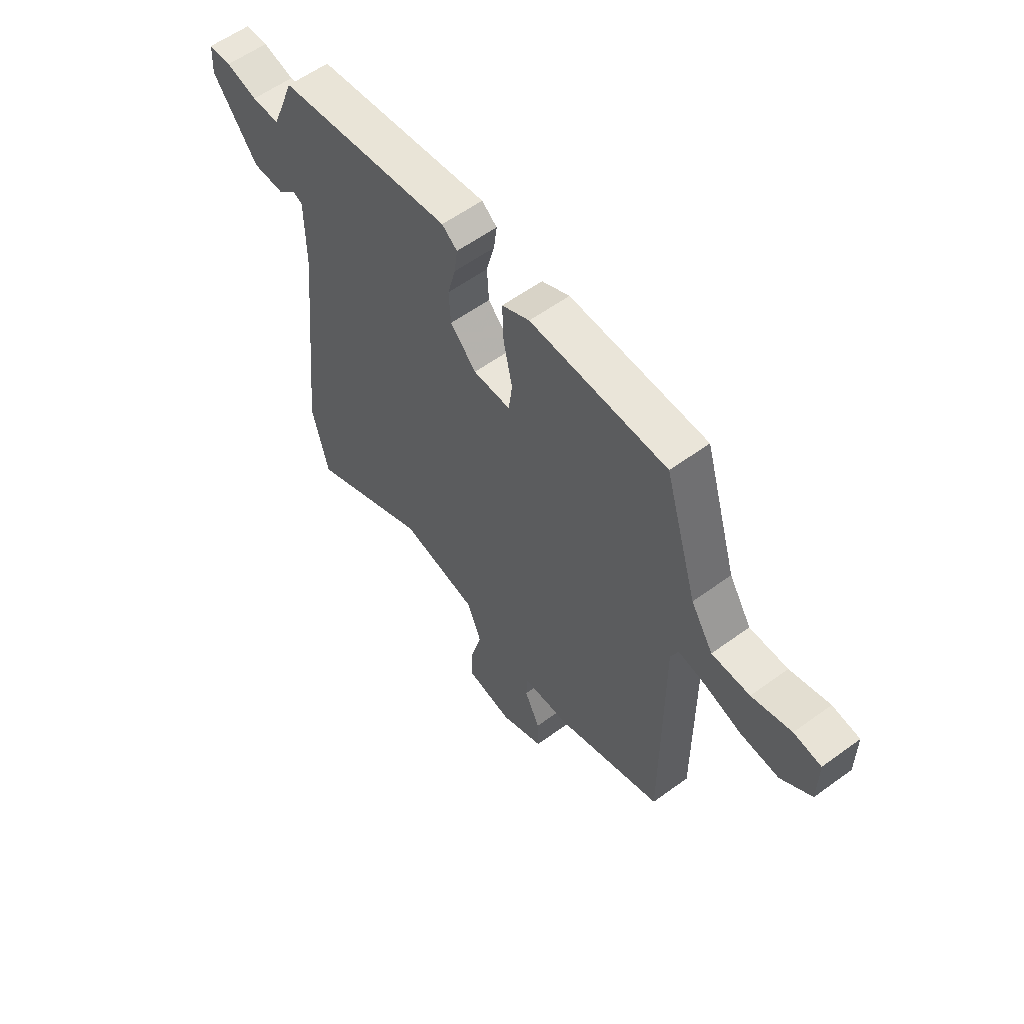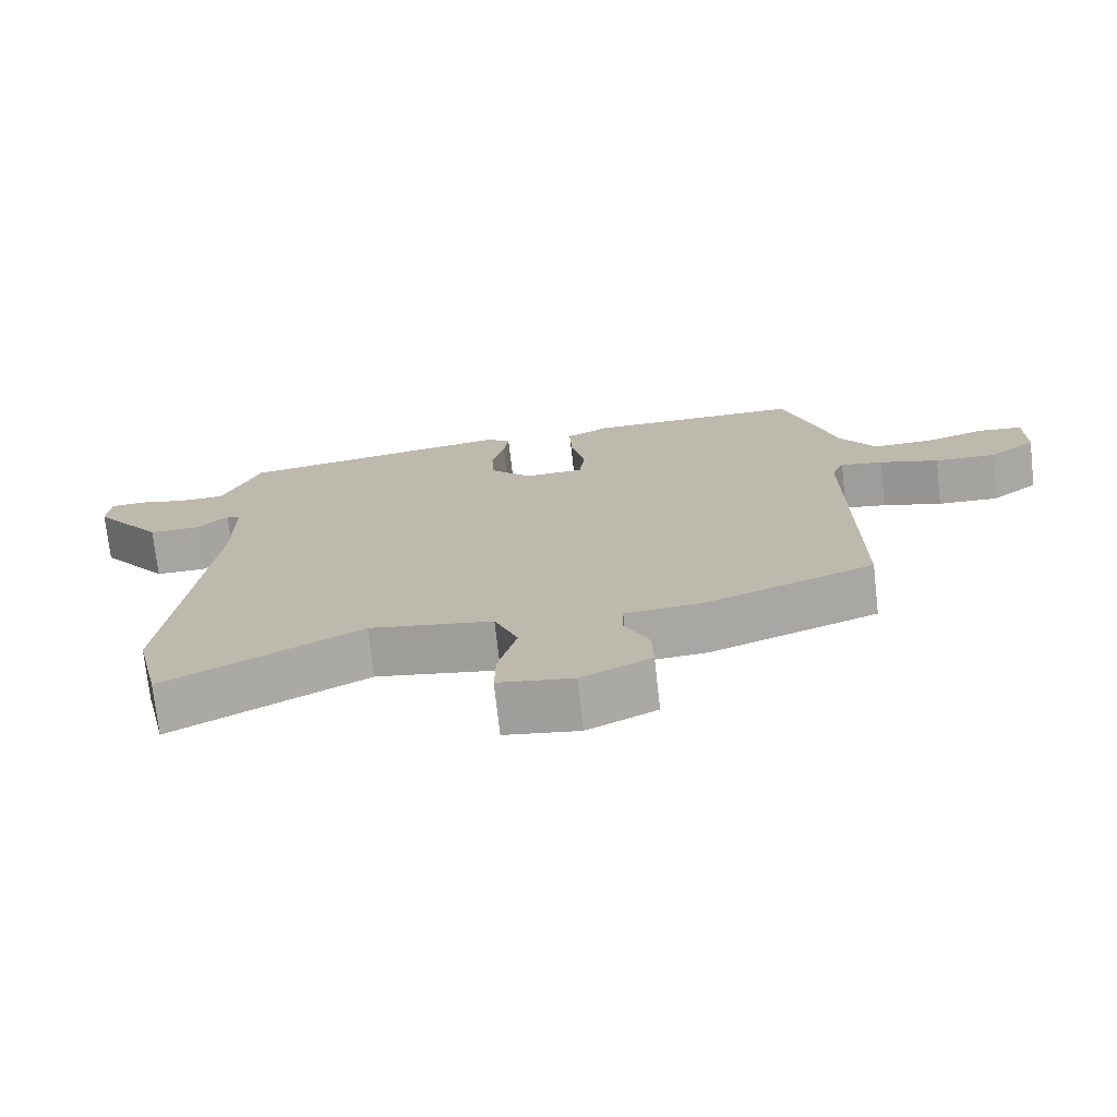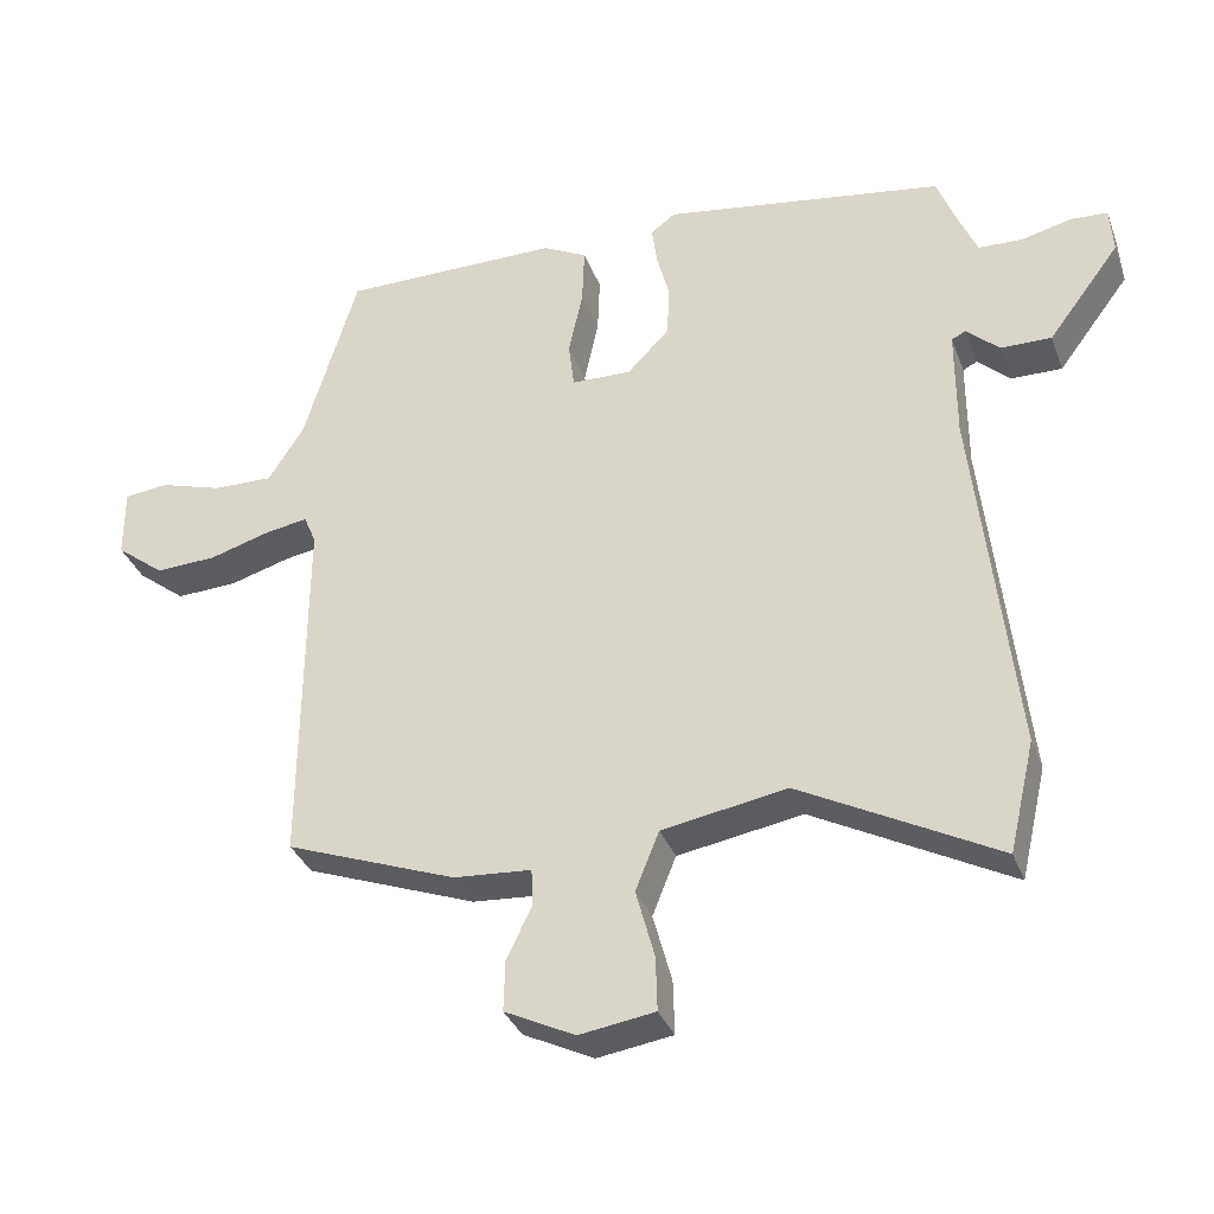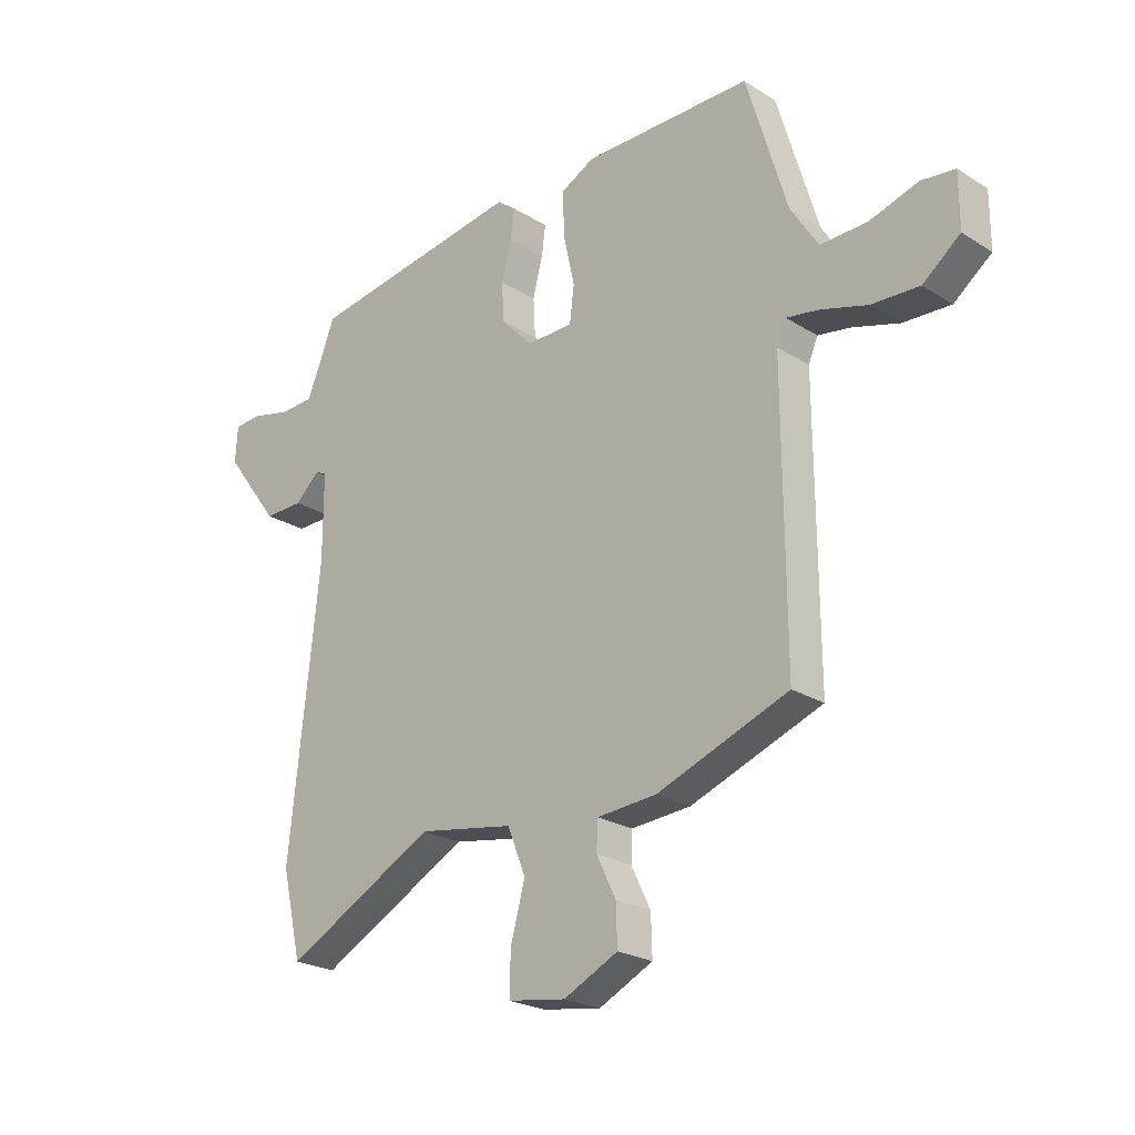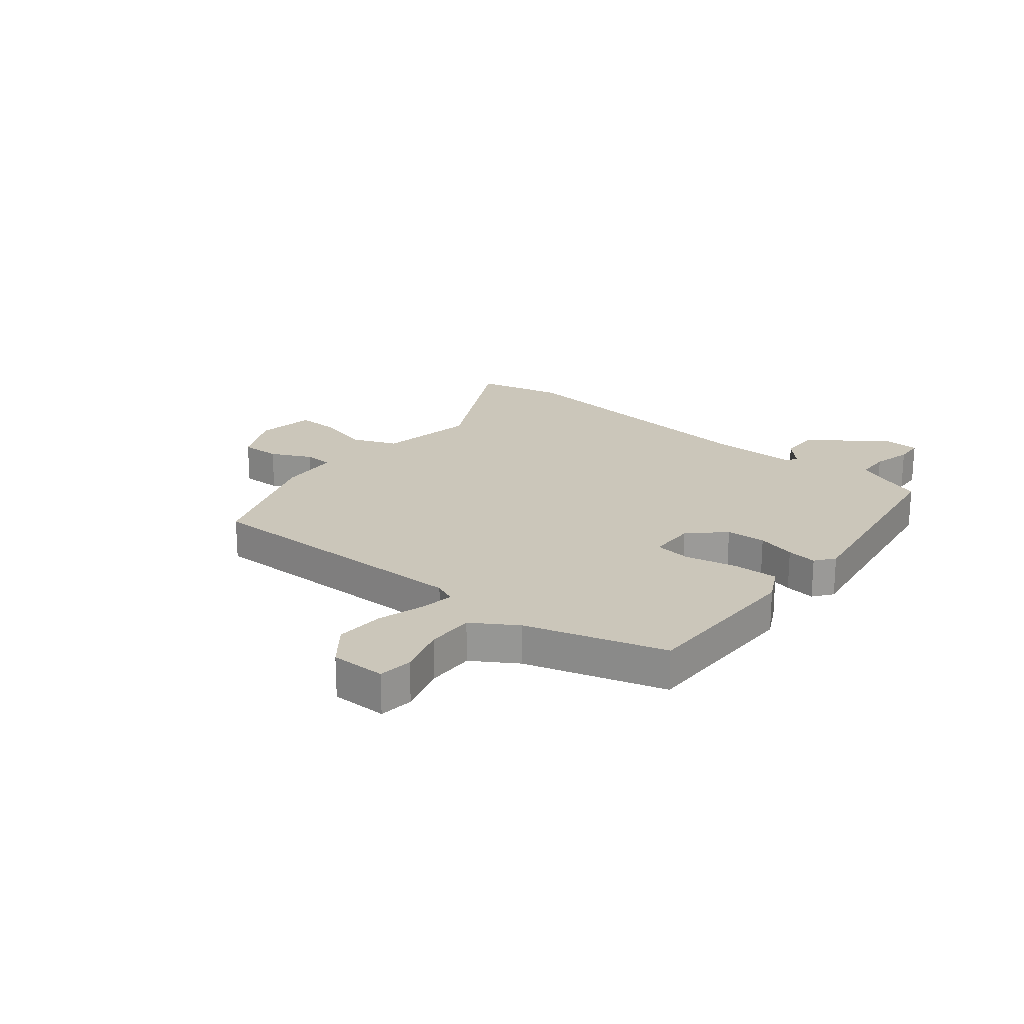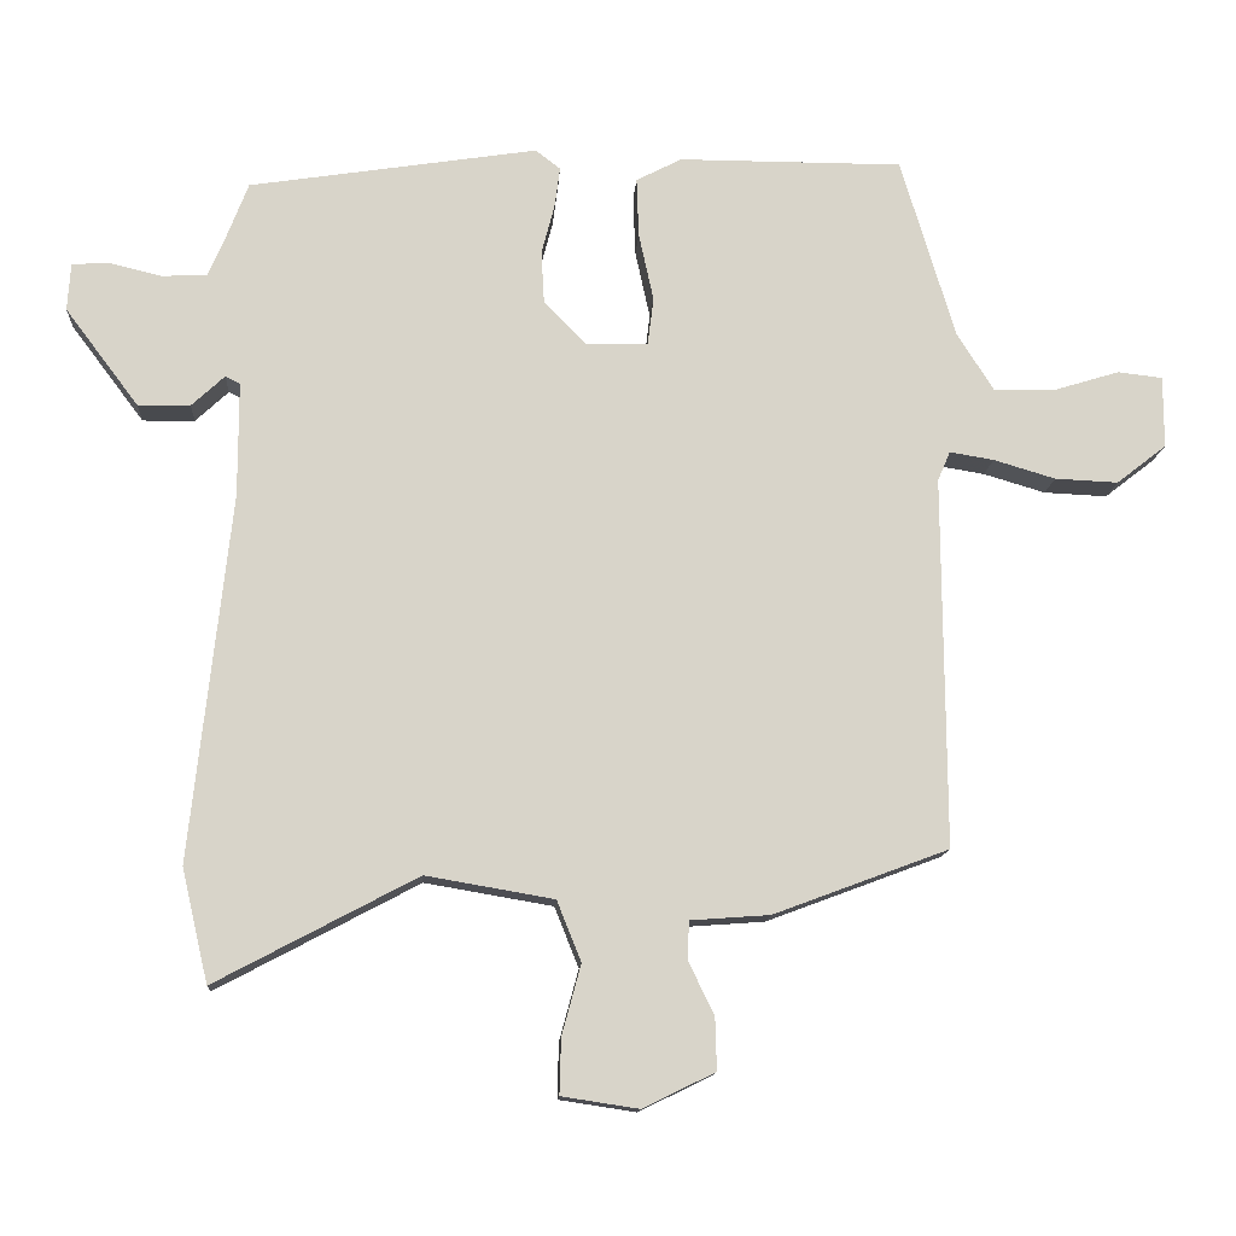
<metadata>
{"format":"obj","ext":"obj","renderer":"f3d","projection":"perspective","resolution":1024,"background":"white","views":[{"elev":58.4,"azim":-127.0,"up":"+Z"},{"elev":-73.6,"azim":-173.6,"up":"+Z"},{"elev":-34.2,"azim":18.9,"up":"+Z"},{"elev":-23.4,"azim":-136.3,"up":"+Z"},{"elev":21.1,"azim":-50.9,"up":"+Y"},{"elev":-13.2,"azim":176.4,"up":"+Z"}]}
</metadata>
<code>
v -0.447 0.07 0.535
v -0.142 0.07 0.535
v -0.08 0.07 0.503
v -0.083 0.07 0.422
v -0.103 0.07 0.33
v -0.095 0.07 0.265
v -0.011 0.07 0.263
v 0.047 0.07 0.323
v 0.051 0.07 0.394
v 0.033 0.07 0.463
v 0.026 0.07 0.517
v 0.06 0.07 0.543
v 0.452 0.07 0.482
v 0.479 0.07 0.412
v 0.505 0.07 0.35
v 0.567 0.07 0.348
v 0.637 0.07 0.365
v 0.688 0.07 0.362
v 0.692 0.07 0.297
v 0.592 0.07 0.164
v 0.521 0.07 0.165
v 0.476 0.07 0.207
v 0.456 0.07 0.197
v 0.456 0.07 0.042
v 0.51 0.07 -0.458
v 0.474 0.07 -0.612
v 0.2 0.07 -0.467
v 0.026 0.07 -0.497
v -0.007 0.07 -0.579
v 0.019 0.07 -0.675
v 0.021 0.07 -0.75
v -0.084 0.07 -0.766
v -0.182 0.07 -0.718
v -0.18 0.07 -0.647
v -0.145 0.07 -0.575
v -0.147 0.07 -0.523
v -0.255 0.07 -0.515
v -0.493 0.07 -0.426
v -0.49 0.07 0.079
v -0.507 0.07 0.119
v -0.567 0.07 0.109
v -0.651 0.07 0.084
v -0.737 0.07 0.08
v -0.805 0.07 0.133
v -0.805 0.07 0.231
v -0.744 0.07 0.238
v -0.656 0.07 0.211
v -0.571 0.07 0.209
v -0.521 0.07 0.288
v -0.447 0 0.535
v -0.142 0 0.535
v -0.08 0 0.503
v -0.083 0 0.422
v -0.103 0 0.33
v -0.095 0 0.265
v -0.011 0 0.263
v 0.047 0 0.323
v 0.051 0 0.394
v 0.033 0 0.463
v 0.026 0 0.517
v 0.06 0 0.543
v 0.452 0 0.482
v 0.479 0 0.412
v 0.505 0 0.35
v 0.567 0 0.348
v 0.637 0 0.365
v 0.688 0 0.362
v 0.692 0 0.297
v 0.592 0 0.164
v 0.521 0 0.165
v 0.476 0 0.207
v 0.456 0 0.197
v 0.456 0 0.042
v 0.51 0 -0.458
v 0.474 0 -0.612
v 0.2 0 -0.467
v 0.026 0 -0.497
v -0.007 0 -0.579
v 0.019 0 -0.675
v 0.021 0 -0.75
v -0.084 0 -0.766
v -0.182 0 -0.718
v -0.18 0 -0.647
v -0.145 0 -0.575
v -0.147 0 -0.523
v -0.255 0 -0.515
v -0.493 0 -0.426
v -0.49 0 0.079
v -0.507 0 0.119
v -0.567 0 0.109
v -0.651 0 0.084
v -0.737 0 0.08
v -0.805 0 0.133
v -0.805 0 0.231
v -0.744 0 0.238
v -0.656 0 0.211
v -0.571 0 0.209
v -0.521 0 0.288
f 45 46 47
f 44 45 47
f 43 44 47
f 42 43 47
f 41 42 47
f 40 41 47 48
f 36 37 38 39
f 36 39 40
f 33 34 35
f 32 33 35
f 31 32 35
f 30 31 35
f 29 30 35
f 28 29 35 36
f 27 28 36 40
f 40 48 49
f 27 40 49
f 26 27 49
f 25 26 49
f 24 25 49
f 20 21 22
f 19 20 22
f 18 19 22
f 17 18 22
f 16 17 22
f 15 16 22 23
f 12 13 14
f 11 12 14
f 10 11 14
f 9 10 14
f 14 15 23
f 9 14 23
f 8 9 23
f 3 4 5
f 2 3 5
f 1 2 5
f 49 1 5
f 49 5 6
f 24 49 6
f 7 8 23 24
f 6 7 24
f 96 95 94
f 96 94 93
f 96 93 92
f 96 92 91
f 96 91 90
f 97 96 90 89
f 88 87 86 85
f 89 88 85
f 84 83 82
f 84 82 81
f 84 81 80
f 84 80 79
f 84 79 78
f 85 84 78 77
f 89 85 77 76
f 98 97 89
f 98 89 76
f 98 76 75
f 98 75 74
f 98 74 73
f 71 70 69
f 71 69 68
f 71 68 67
f 71 67 66
f 71 66 65
f 72 71 65 64
f 63 62 61
f 63 61 60
f 63 60 59
f 63 59 58
f 72 64 63
f 72 63 58
f 72 58 57
f 54 53 52
f 54 52 51
f 54 51 50
f 54 50 98
f 55 54 98
f 55 98 73
f 73 72 57 56
f 73 56 55
f 1 50 51 2
f 2 51 52 3
f 3 52 53 4
f 4 53 54 5
f 5 54 55 6
f 6 55 56 7
f 7 56 57 8
f 8 57 58 9
f 9 58 59 10
f 10 59 60 11
f 11 60 61 12
f 12 61 62 13
f 13 62 63 14
f 14 63 64 15
f 15 64 65 16
f 16 65 66 17
f 17 66 67 18
f 18 67 68 19
f 19 68 69 20
f 20 69 70 21
f 21 70 71 22
f 22 71 72 23
f 23 72 73 24
f 24 73 74 25
f 25 74 75 26
f 26 75 76 27
f 27 76 77 28
f 28 77 78 29
f 29 78 79 30
f 30 79 80 31
f 31 80 81 32
f 32 81 82 33
f 33 82 83 34
f 34 83 84 35
f 35 84 85 36
f 36 85 86 37
f 37 86 87 38
f 38 87 88 39
f 39 88 89 40
f 40 89 90 41
f 41 90 91 42
f 42 91 92 43
f 43 92 93 44
f 44 93 94 45
f 45 94 95 46
f 46 95 96 47
f 47 96 97 48
f 48 97 98 49
f 49 98 50 1

</code>
